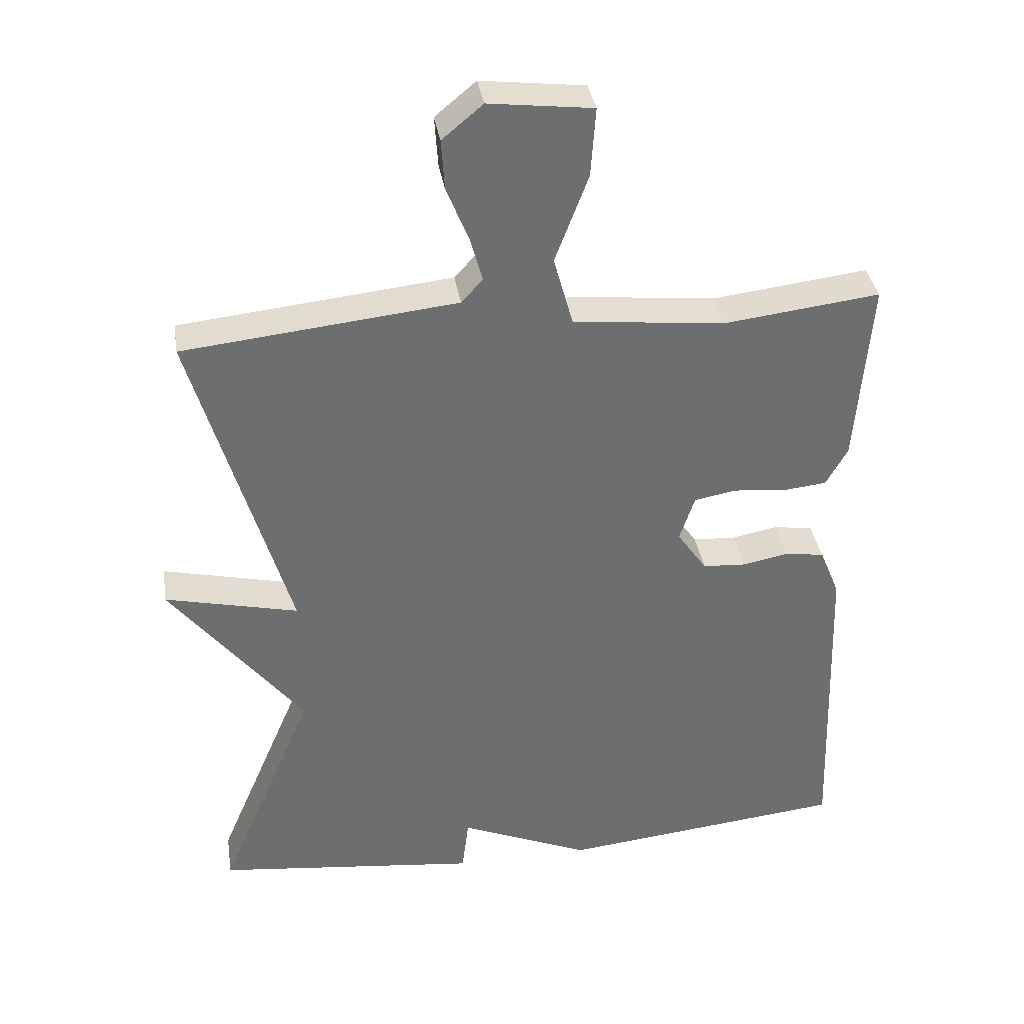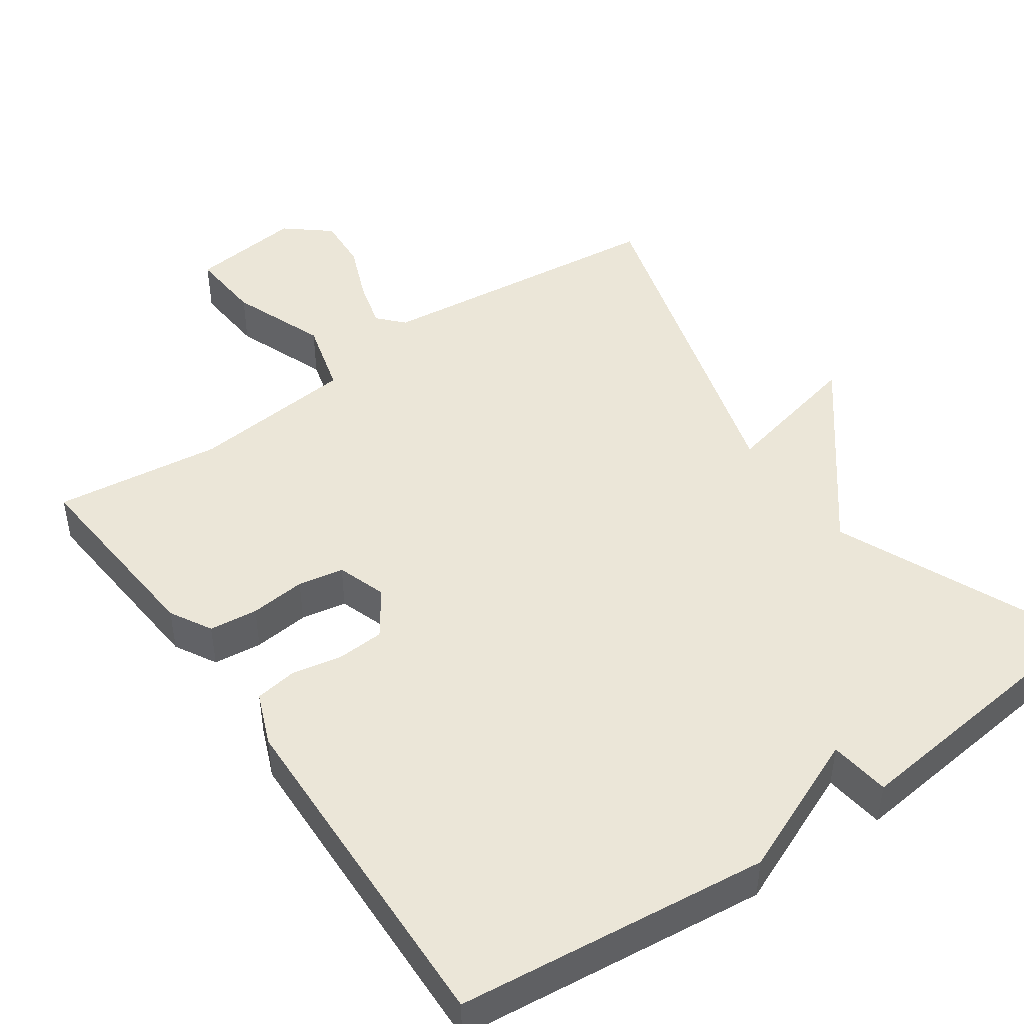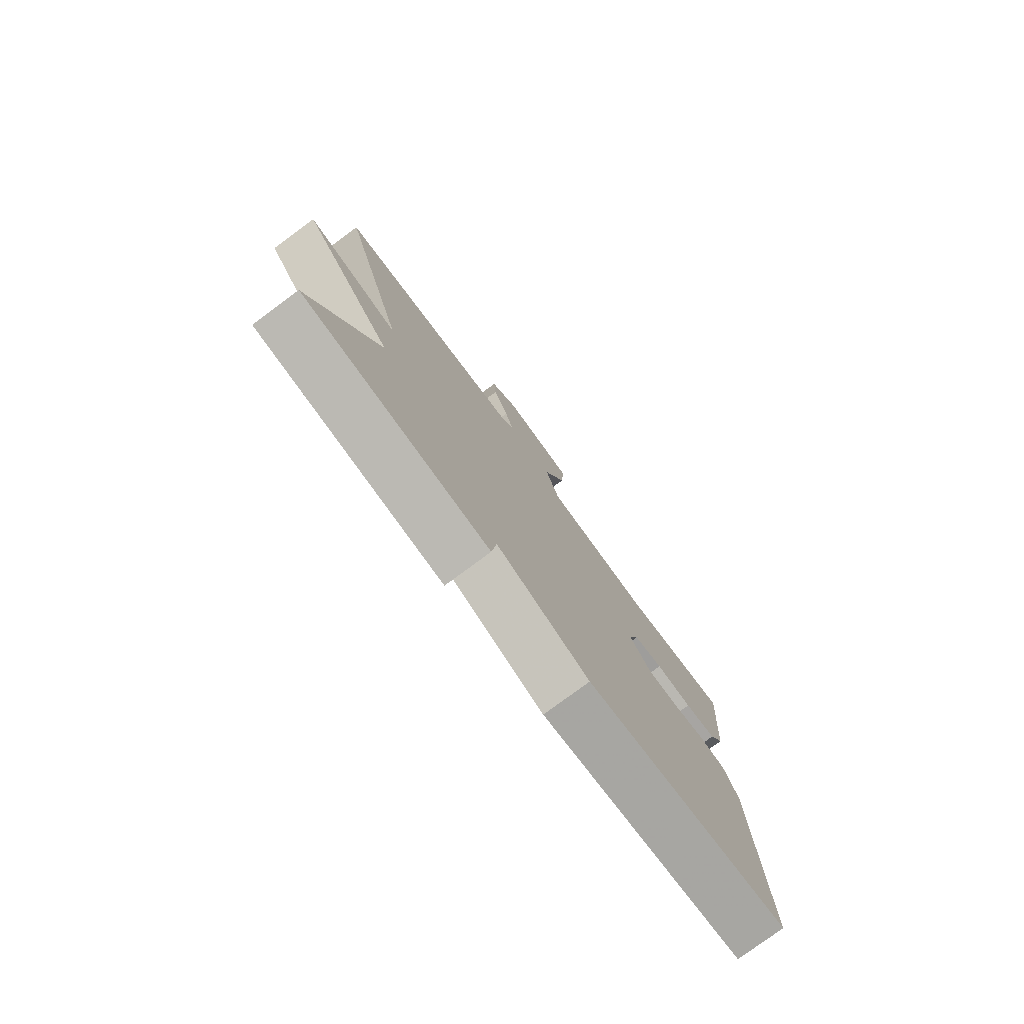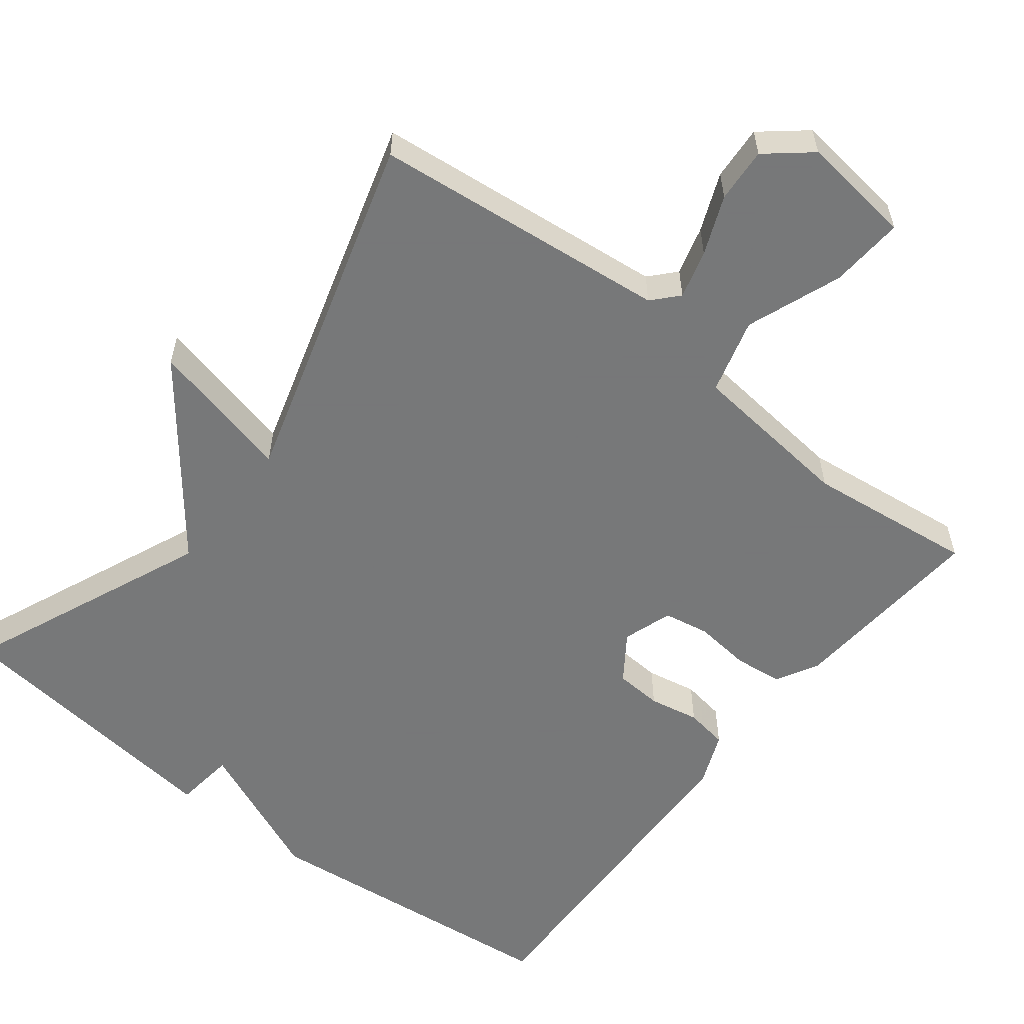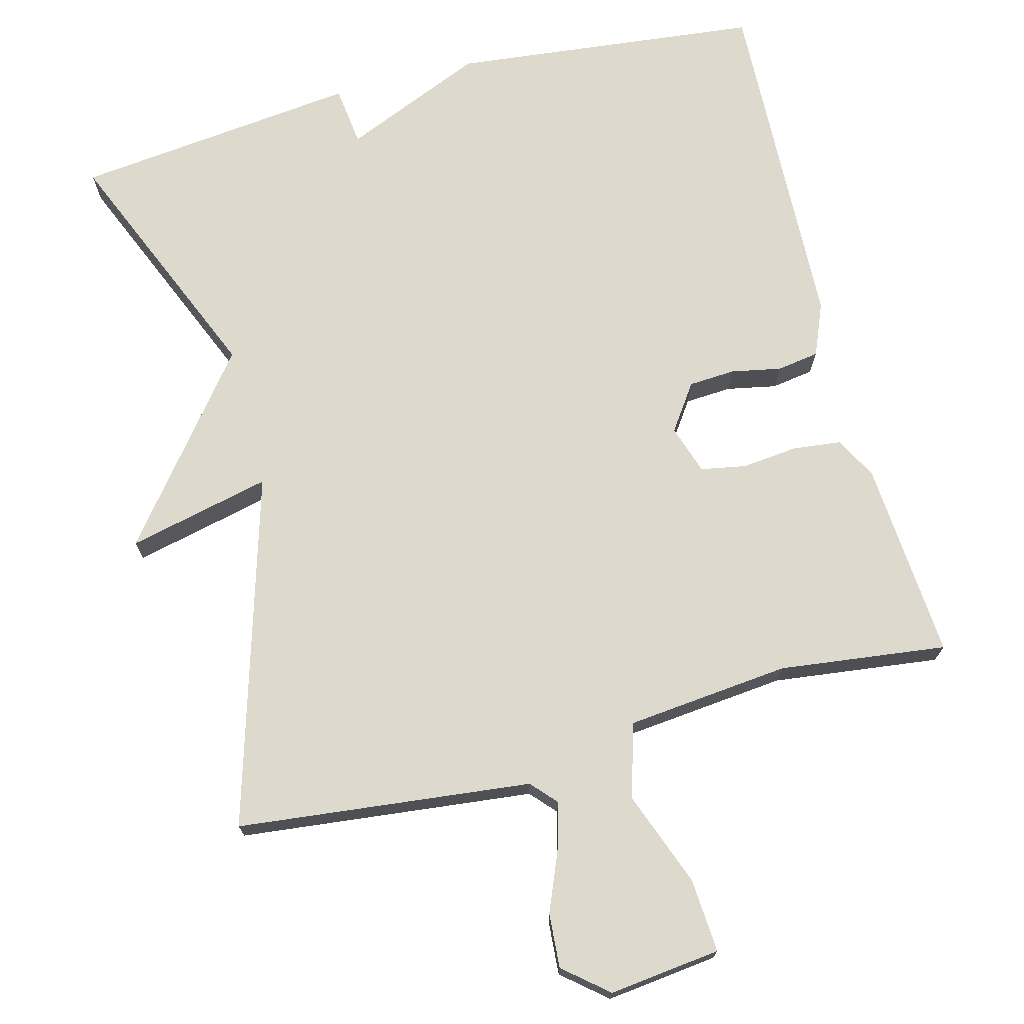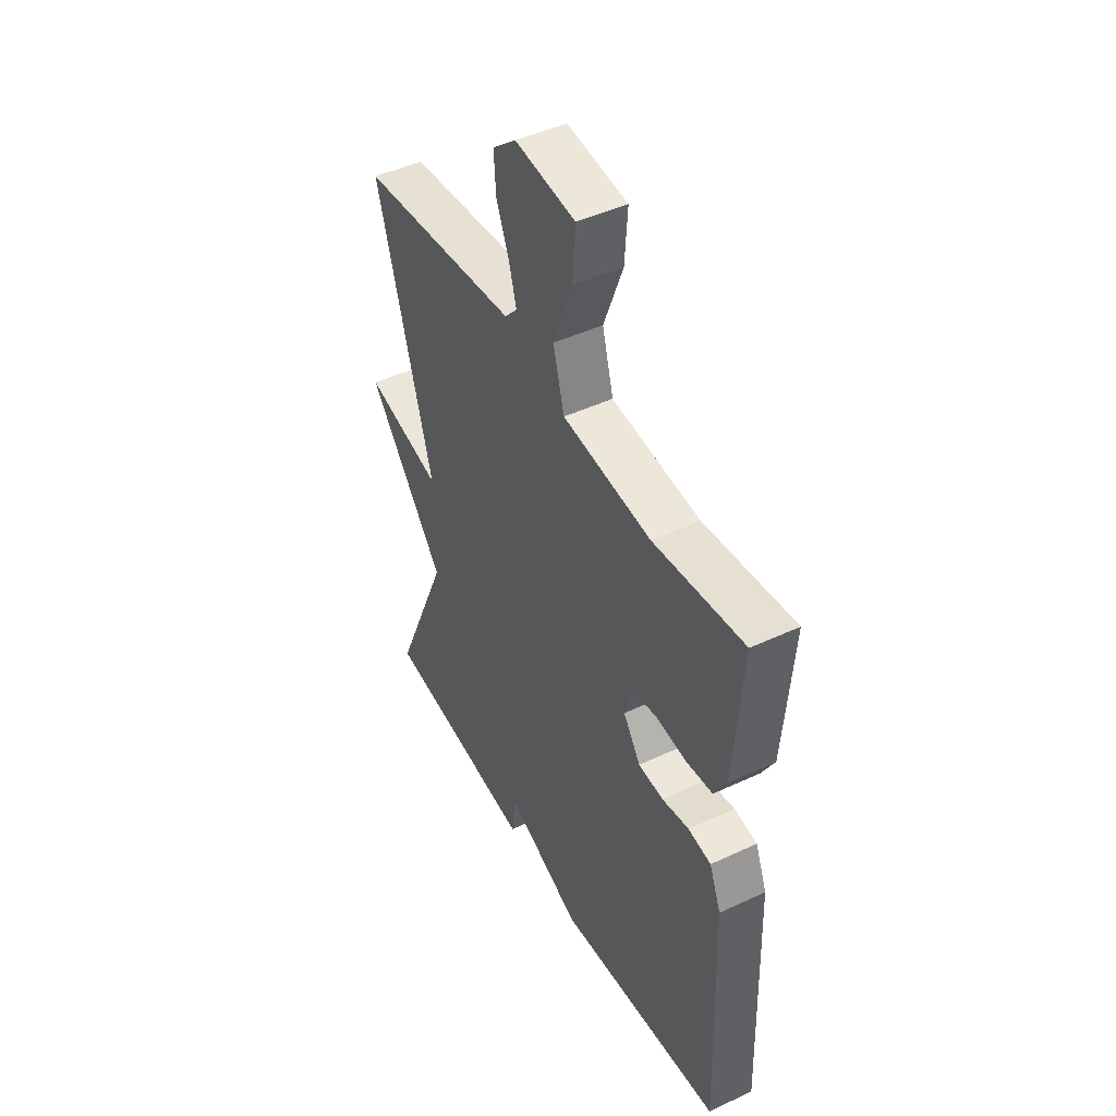
<metadata>
{"format":"obj","ext":"obj","renderer":"f3d","projection":"perspective","resolution":1024,"background":"white","views":[{"elev":36.1,"azim":-8.9,"up":"+Z"},{"elev":46.2,"azim":145.0,"up":"+Y"},{"elev":-78.5,"azim":-53.5,"up":"+Z"},{"elev":-57.3,"azim":-38.0,"up":"+Y"},{"elev":72.0,"azim":-14.5,"up":"+Y"},{"elev":46.1,"azim":61.8,"up":"+Z"}]}
</metadata>
<code>
v 0.5 0.07 -0.5
v 0.084 0.07 -0.544
v -0.106 0.07 -0.463
v -0.116 0.07 -0.544
v -0.5 0.07 -0.5
v -0.361 0.07 -0.173
v -0.554 0.07 0.072
v -0.361 0.07 0.027
v -0.5 0.07 0.5
v -0.104 0.07 0.542
v -0.073 0.07 0.576
v -0.091 0.07 0.641
v -0.123 0.07 0.719
v -0.128 0.07 0.792
v -0.069 0.07 0.841
v 0.081 0.07 0.823
v 0.074 0.07 0.724
v 0.026 0.07 0.597
v 0.054 0.07 0.496
v 0.275 0.07 0.473
v 0.5 0.07 0.5
v 0.479 0.07 0.231
v 0.448 0.07 0.175
v 0.383 0.07 0.168
v 0.308 0.07 0.176
v 0.247 0.07 0.165
v 0.225 0.07 0.099
v 0.268 0.07 0.037
v 0.331 0.07 0.033
v 0.398 0.07 0.046
v 0.455 0.07 0.037
v 0.484 0.07 -0.034
v 0.5 0 -0.5
v 0.084 0 -0.544
v -0.106 0 -0.463
v -0.116 0 -0.544
v -0.5 0 -0.5
v -0.361 0 -0.173
v -0.554 0 0.072
v -0.361 0 0.027
v -0.5 0 0.5
v -0.104 0 0.542
v -0.073 0 0.576
v -0.091 0 0.641
v -0.123 0 0.719
v -0.128 0 0.792
v -0.069 0 0.841
v 0.081 0 0.823
v 0.074 0 0.724
v 0.026 0 0.597
v 0.054 0 0.496
v 0.275 0 0.473
v 0.5 0 0.5
v 0.479 0 0.231
v 0.448 0 0.175
v 0.383 0 0.168
v 0.308 0 0.176
v 0.247 0 0.165
v 0.225 0 0.099
v 0.268 0 0.037
v 0.331 0 0.033
v 0.398 0 0.046
v 0.455 0 0.037
v 0.484 0 -0.034
f 1 2 3
f 32 1 3
f 31 32 3
f 30 31 3
f 29 30 3
f 28 29 3
f 27 28 3
f 26 27 3
f 23 24 25
f 22 23 25
f 21 22 25
f 20 21 25
f 19 20 25 26
f 16 17 18
f 15 16 18
f 14 15 18
f 13 14 18
f 12 13 18
f 11 12 18 19
f 19 26 3
f 11 19 3
f 10 11 3
f 6 7 8
f 3 4 5 6
f 3 6 8
f 3 8 9 10
f 35 34 33
f 35 33 64
f 35 64 63
f 35 63 62
f 35 62 61
f 35 61 60
f 35 60 59
f 35 59 58
f 57 56 55
f 57 55 54
f 57 54 53
f 57 53 52
f 58 57 52 51
f 50 49 48
f 50 48 47
f 50 47 46
f 50 46 45
f 50 45 44
f 51 50 44 43
f 35 58 51
f 35 51 43
f 35 43 42
f 40 39 38
f 38 37 36 35
f 40 38 35
f 42 41 40 35
f 1 33 34 2
f 2 34 35 3
f 3 35 36 4
f 4 36 37 5
f 5 37 38 6
f 6 38 39 7
f 7 39 40 8
f 8 40 41 9
f 9 41 42 10
f 10 42 43 11
f 11 43 44 12
f 12 44 45 13
f 13 45 46 14
f 14 46 47 15
f 15 47 48 16
f 16 48 49 17
f 17 49 50 18
f 18 50 51 19
f 19 51 52 20
f 20 52 53 21
f 21 53 54 22
f 22 54 55 23
f 23 55 56 24
f 24 56 57 25
f 25 57 58 26
f 26 58 59 27
f 27 59 60 28
f 28 60 61 29
f 29 61 62 30
f 30 62 63 31
f 31 63 64 32
f 32 64 33 1

</code>
